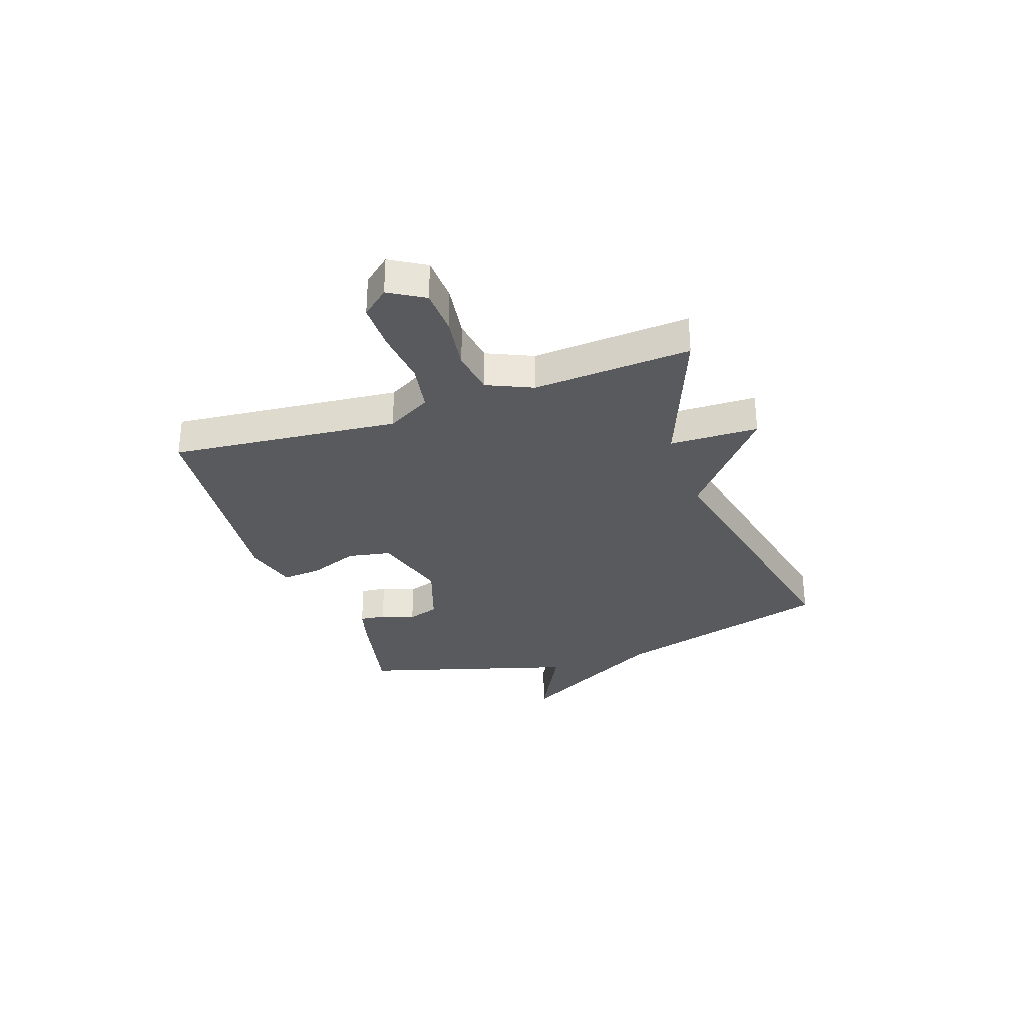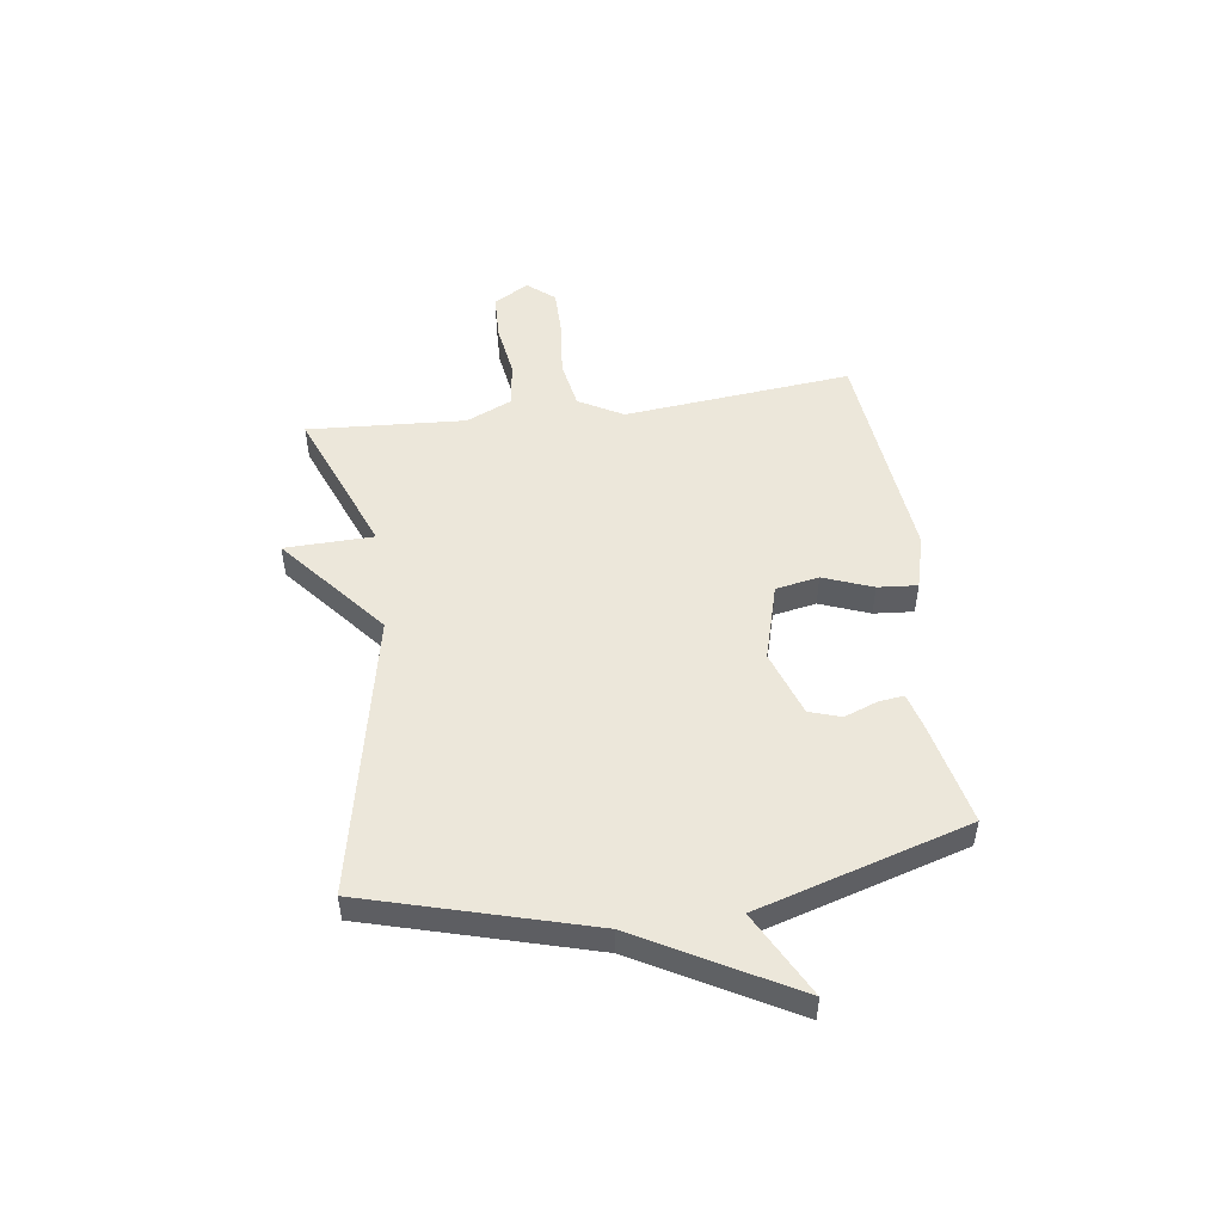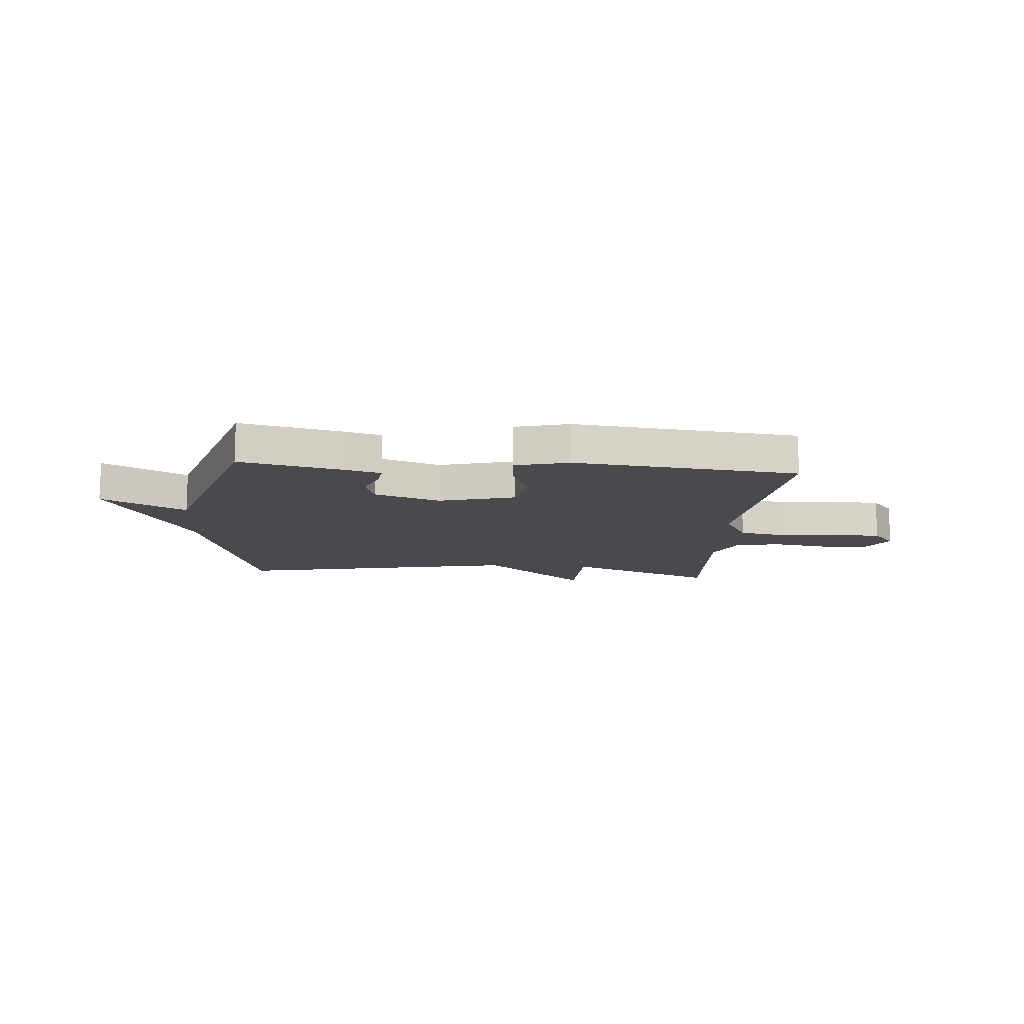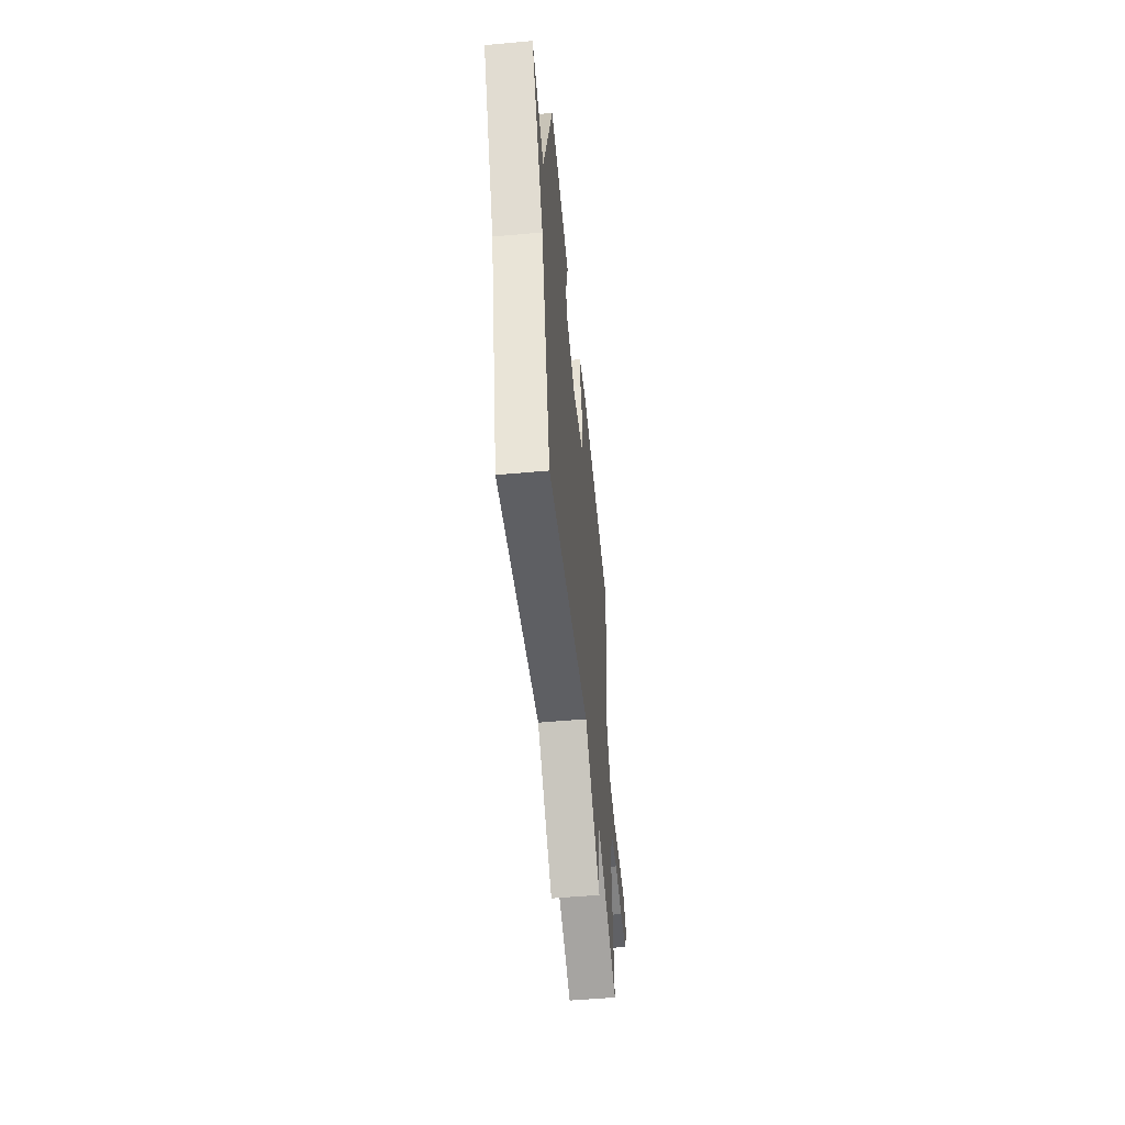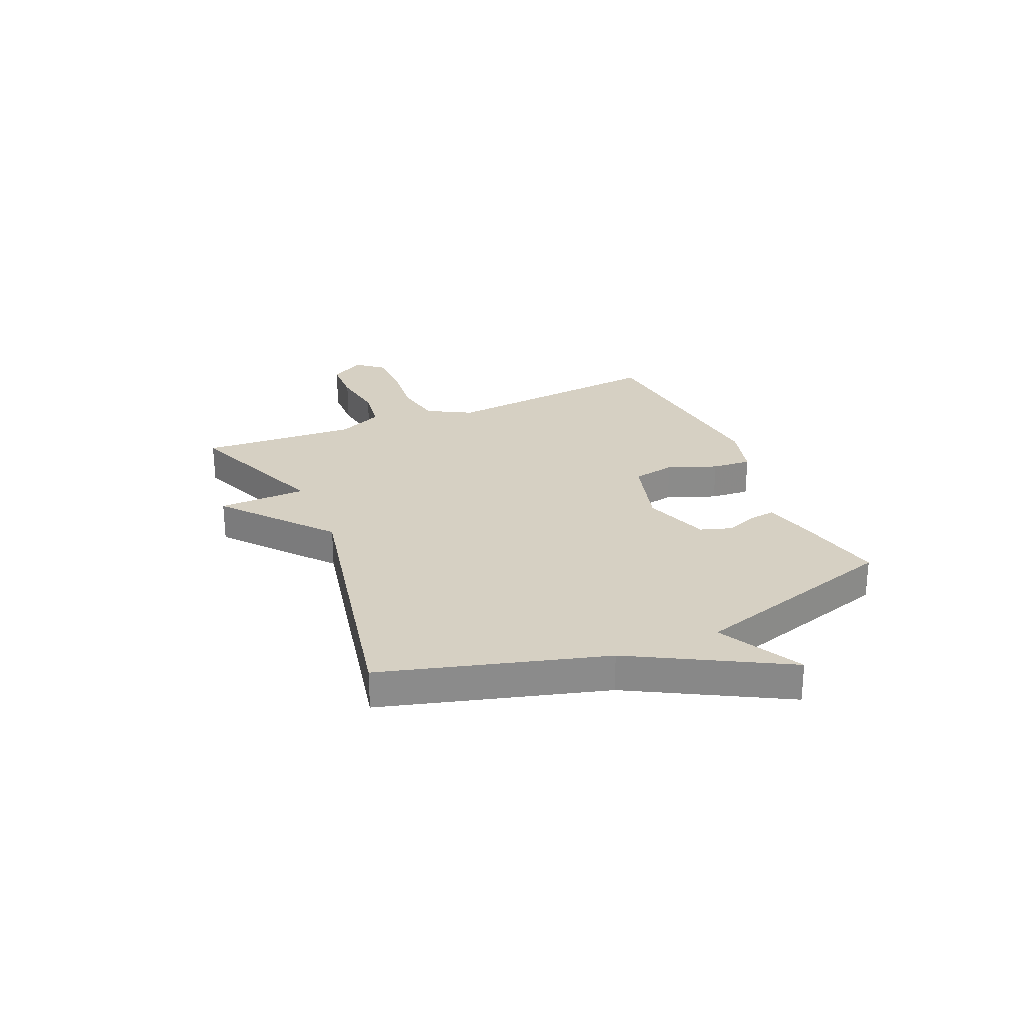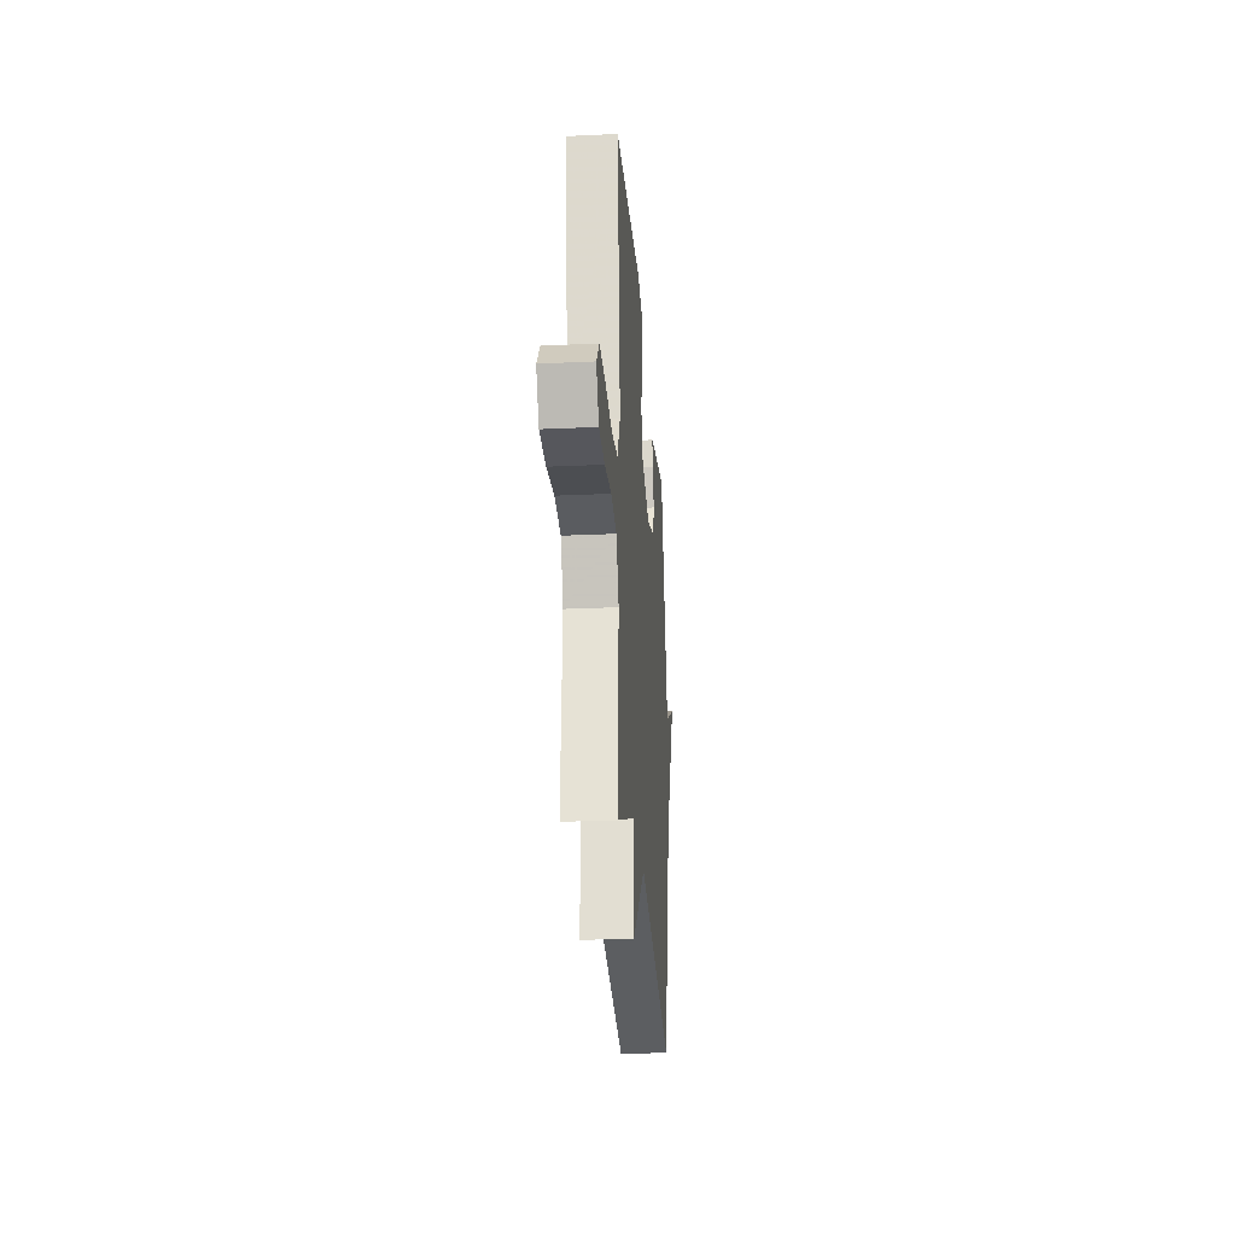
<metadata>
{"format":"obj","ext":"obj","renderer":"f3d","projection":"perspective","resolution":1024,"background":"white","views":[{"elev":-30.8,"azim":109.2,"up":"+Y"},{"elev":50.3,"azim":-97.9,"up":"+Y"},{"elev":-12.8,"azim":-4.9,"up":"+Y"},{"elev":-52.4,"azim":-84.4,"up":"+Z"},{"elev":26.5,"azim":-113.4,"up":"+Y"},{"elev":-25.5,"azim":94.3,"up":"+Z"}]}
</metadata>
<code>
v 0.5 0.07 -0.5
v 0.223 0.07 -0.391
v 0.219 0.07 -0.555
v 0.023 0.07 -0.391
v -0.5 0.07 -0.5
v -0.616 0.07 -0.09
v -0.772 0.07 0.192
v -0.616 0.07 0.11
v -0.5 0.07 0.5
v -0.313 0.07 0.459
v -0.243 0.07 0.44
v -0.249 0.07 0.393
v -0.272 0.07 0.332
v -0.253 0.07 0.274
v -0.131 0.07 0.232
v 0.011 0.07 0.272
v 0.026 0.07 0.352
v -0.009 0.07 0.443
v -0.015 0.07 0.516
v 0.085 0.07 0.543
v 0.5 0.07 0.5
v 0.458 0.07 0.078
v 0.504 0.07 -0.004
v 0.594 0.07 -0.02
v 0.698 0.07 -0.009
v 0.787 0.07 -0.009
v 0.829 0.07 -0.059
v 0.79 0.07 -0.124
v 0.705 0.07 -0.127
v 0.604 0.07 -0.112
v 0.52 0.07 -0.124
v 0.482 0.07 -0.208
v 0.5 0 -0.5
v 0.223 0 -0.391
v 0.219 0 -0.555
v 0.023 0 -0.391
v -0.5 0 -0.5
v -0.616 0 -0.09
v -0.772 0 0.192
v -0.616 0 0.11
v -0.5 0 0.5
v -0.313 0 0.459
v -0.243 0 0.44
v -0.249 0 0.393
v -0.272 0 0.332
v -0.253 0 0.274
v -0.131 0 0.232
v 0.011 0 0.272
v 0.026 0 0.352
v -0.009 0 0.443
v -0.015 0 0.516
v 0.085 0 0.543
v 0.5 0 0.5
v 0.458 0 0.078
v 0.504 0 -0.004
v 0.594 0 -0.02
v 0.698 0 -0.009
v 0.787 0 -0.009
v 0.829 0 -0.059
v 0.79 0 -0.124
v 0.705 0 -0.127
v 0.604 0 -0.112
v 0.52 0 -0.124
v 0.482 0 -0.208
f 28 29 30
f 27 28 30
f 26 27 30
f 25 26 30
f 24 25 30
f 23 24 30 31
f 22 23 31 32
f 20 21 22
f 19 20 22
f 18 19 22
f 17 18 22
f 32 1 2
f 22 32 2
f 17 22 2
f 16 17 2
f 11 12 13
f 10 11 13
f 9 10 13
f 8 9 13
f 8 13 14
f 6 7 8
f 8 14 15
f 6 8 15
f 5 6 15
f 4 5 15
f 4 15 16
f 3 4 16
f 2 3 16
f 62 61 60
f 62 60 59
f 62 59 58
f 62 58 57
f 62 57 56
f 63 62 56 55
f 64 63 55 54
f 54 53 52
f 54 52 51
f 54 51 50
f 54 50 49
f 34 33 64
f 34 64 54
f 34 54 49
f 34 49 48
f 45 44 43
f 45 43 42
f 45 42 41
f 45 41 40
f 46 45 40
f 40 39 38
f 47 46 40
f 47 40 38
f 47 38 37
f 47 37 36
f 48 47 36
f 48 36 35
f 48 35 34
f 1 33 34 2
f 2 34 35 3
f 3 35 36 4
f 4 36 37 5
f 5 37 38 6
f 6 38 39 7
f 7 39 40 8
f 8 40 41 9
f 9 41 42 10
f 10 42 43 11
f 11 43 44 12
f 12 44 45 13
f 13 45 46 14
f 14 46 47 15
f 15 47 48 16
f 16 48 49 17
f 17 49 50 18
f 18 50 51 19
f 19 51 52 20
f 20 52 53 21
f 21 53 54 22
f 22 54 55 23
f 23 55 56 24
f 24 56 57 25
f 25 57 58 26
f 26 58 59 27
f 27 59 60 28
f 28 60 61 29
f 29 61 62 30
f 30 62 63 31
f 31 63 64 32
f 32 64 33 1

</code>
